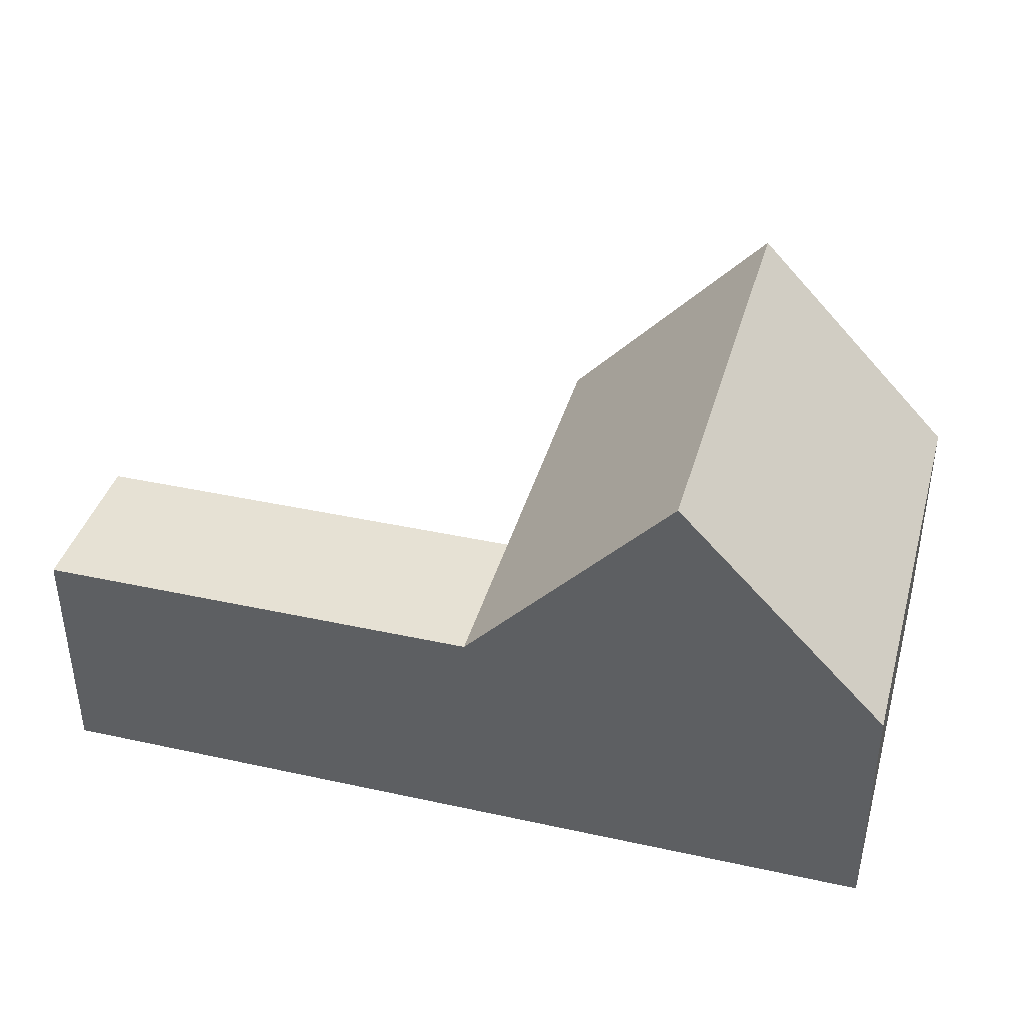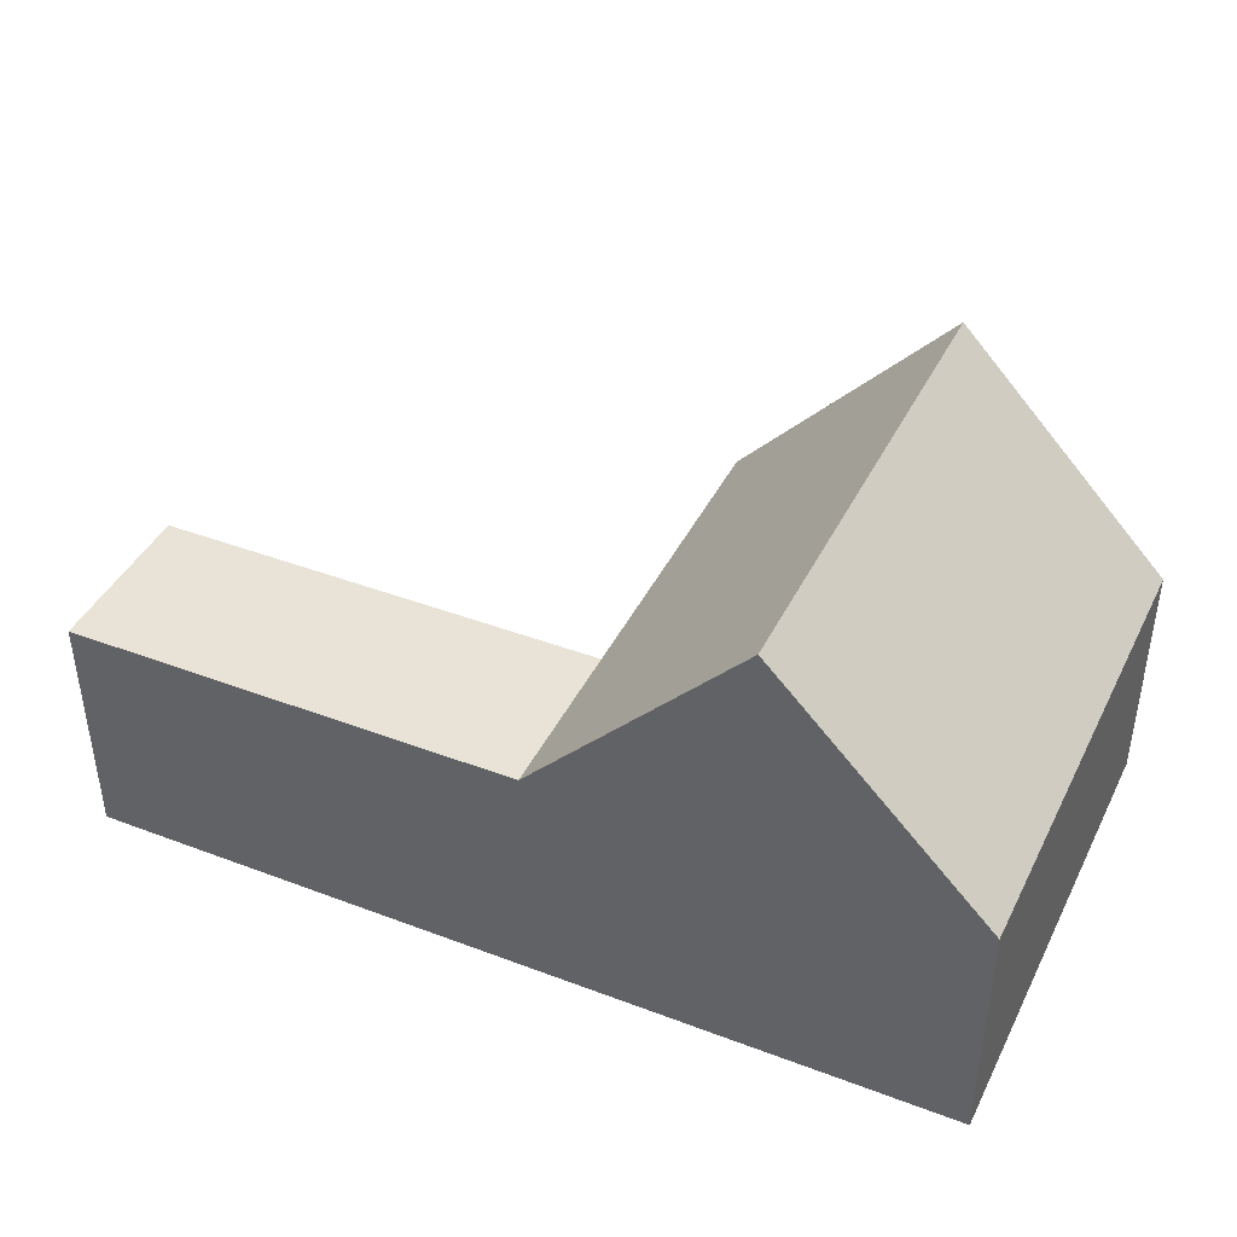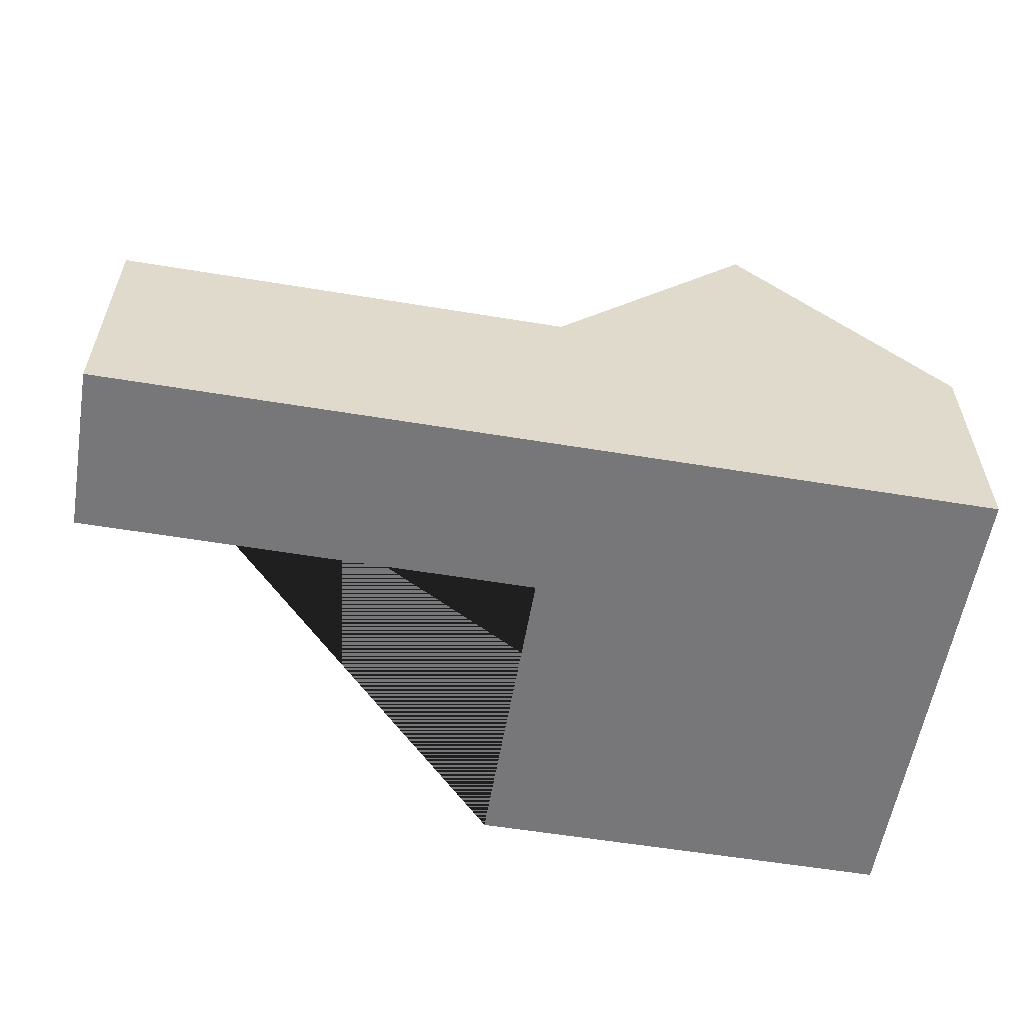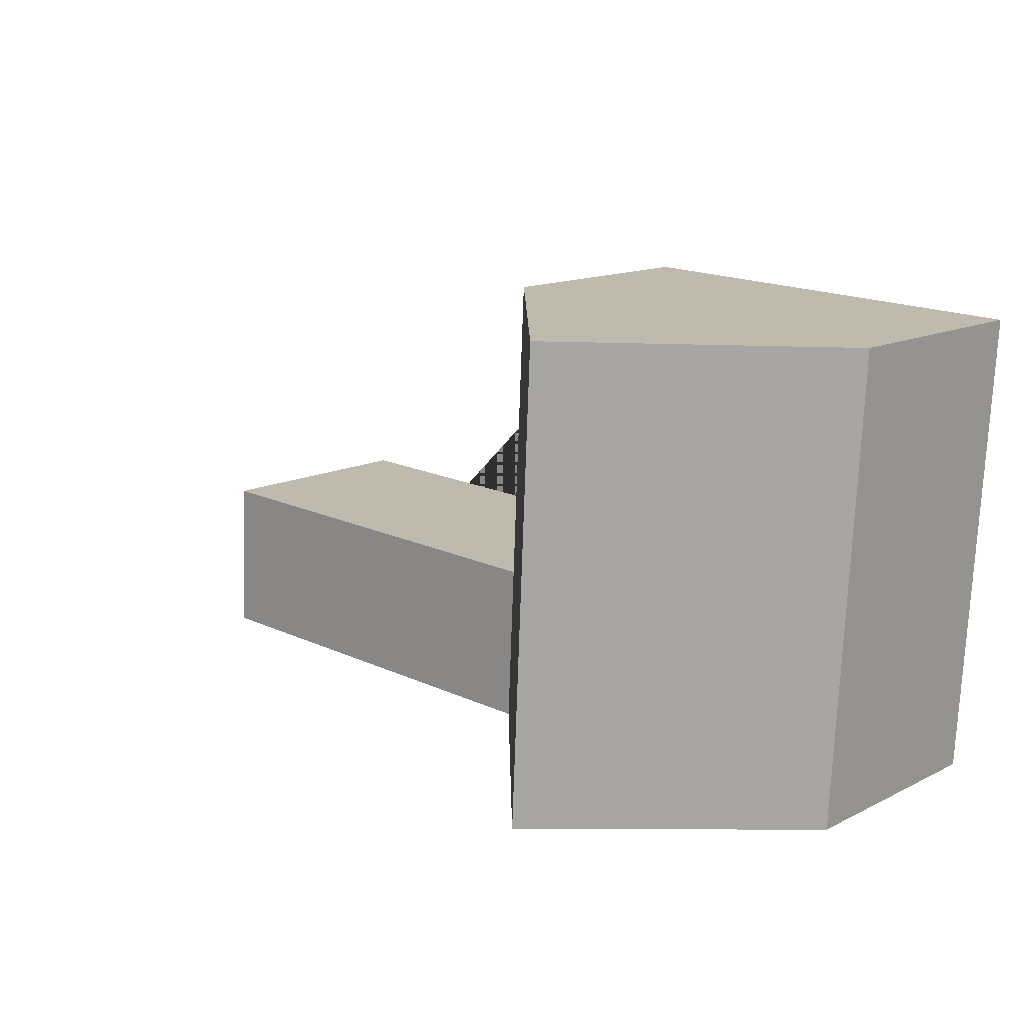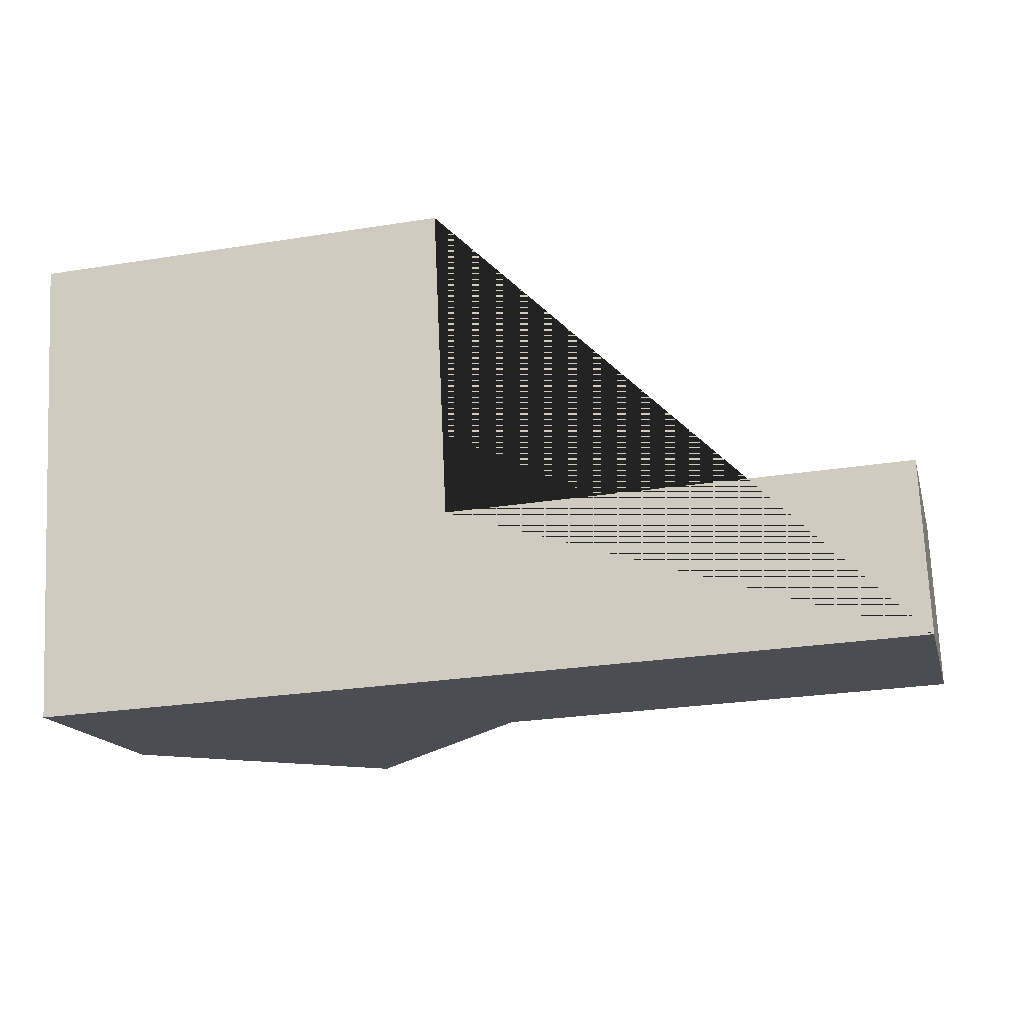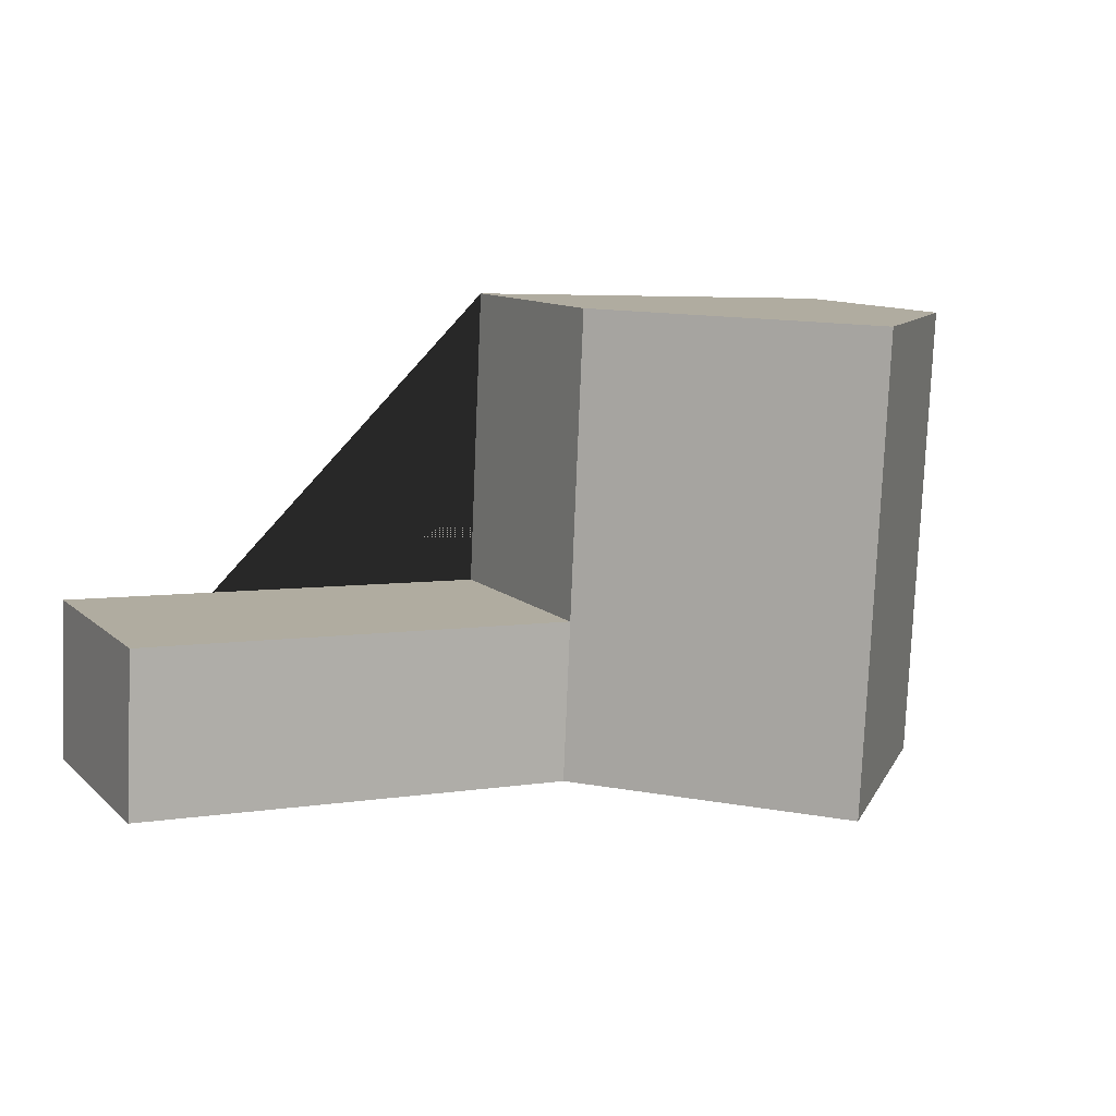
<metadata>
{"format":"obj","ext":"obj","renderer":"f3d","projection":"perspective","resolution":1024,"background":"white","views":[{"elev":39.3,"azim":-167.3,"up":"+Y"},{"elev":41.6,"azim":-158.0,"up":"+Y"},{"elev":-57.2,"azim":167.7,"up":"+Y"},{"elev":13.8,"azim":-137.7,"up":"+Z"},{"elev":-16.0,"azim":13.8,"up":"+Z"},{"elev":10.8,"azim":153.2,"up":"+Z"}]}
</metadata>
<code>
o CG10_500_038068_0018
v 152.8 75 -157.7
v 293.5 75 -151.4
v 87.92 144.4 -160.5
v 21.24 75 -163.5
v 291.2 75 -99.84
v 150.4 75 -106
v 13.35 75 -14.19
v 80.56 145 -11.19
v 145.9 75 -8.299
v 293.5 0 -151.4
v 21.24 0 -163.5
v 13.35 0 -14.19
v 145.9 0 -8.299
v 150.4 0 -106
v 291.2 0 -99.84
f 7 8 3 4
f 8 9 6 1 3
f 6 5 2 1
f 9 8 7
f 4 3 1 2
f 10 11 12 13 14 15
f 2 10 11 4
f 4 11 12 7
f 7 12 13 9
f 9 13 14 6
f 6 14 15 5
f 5 15 10 2

</code>
